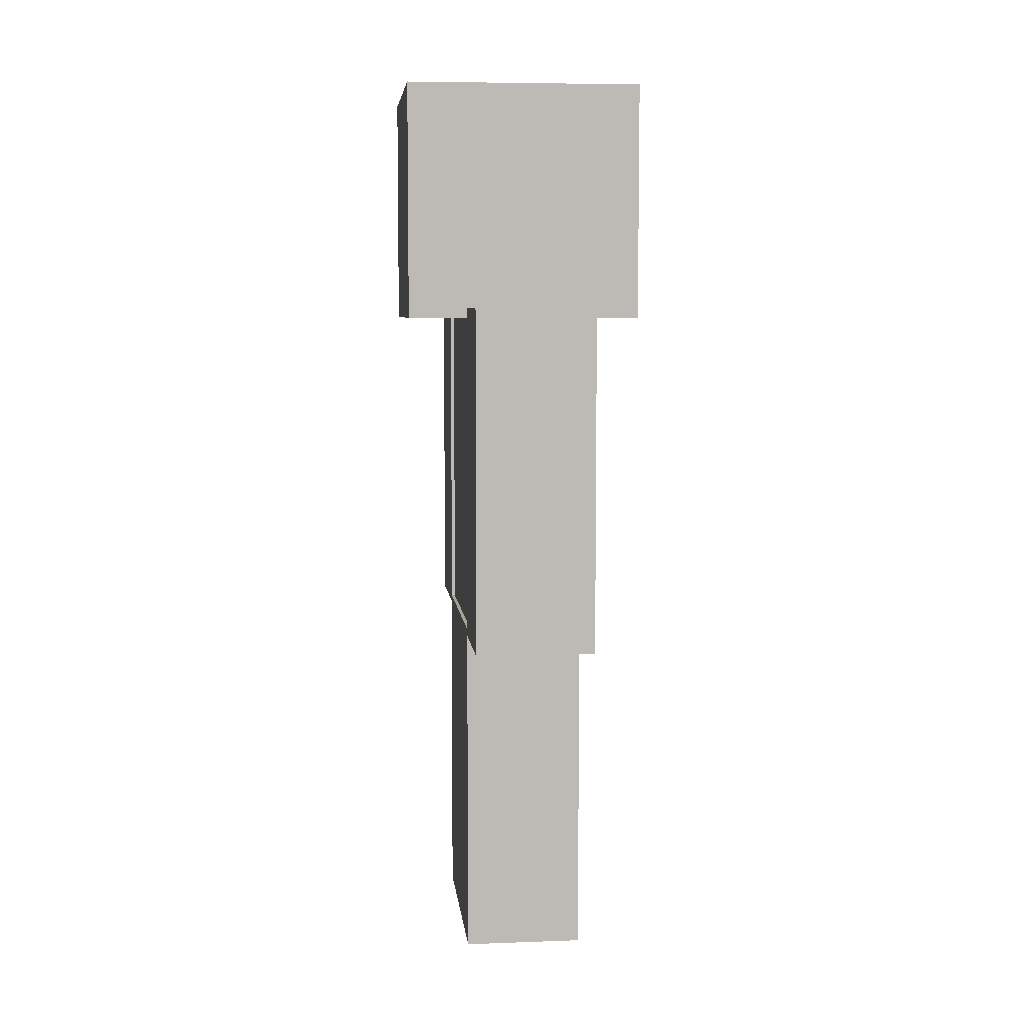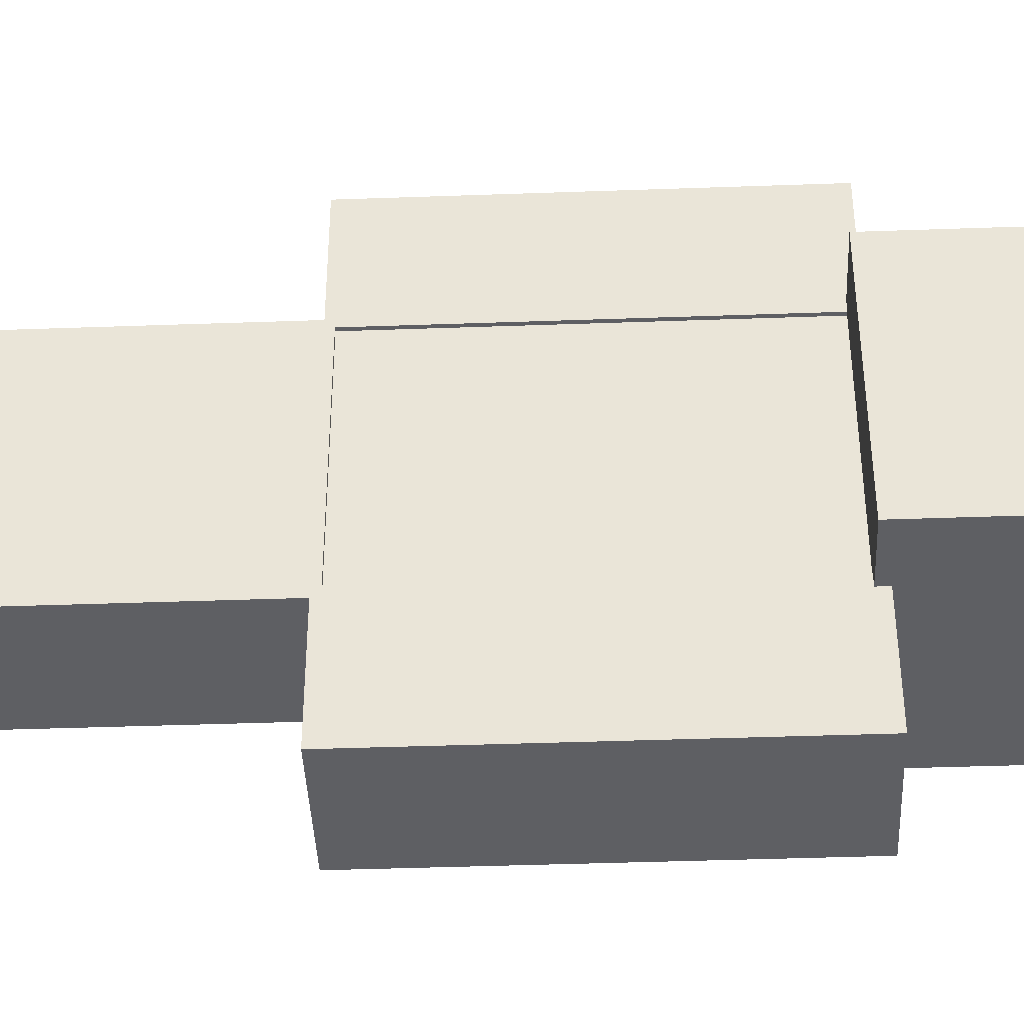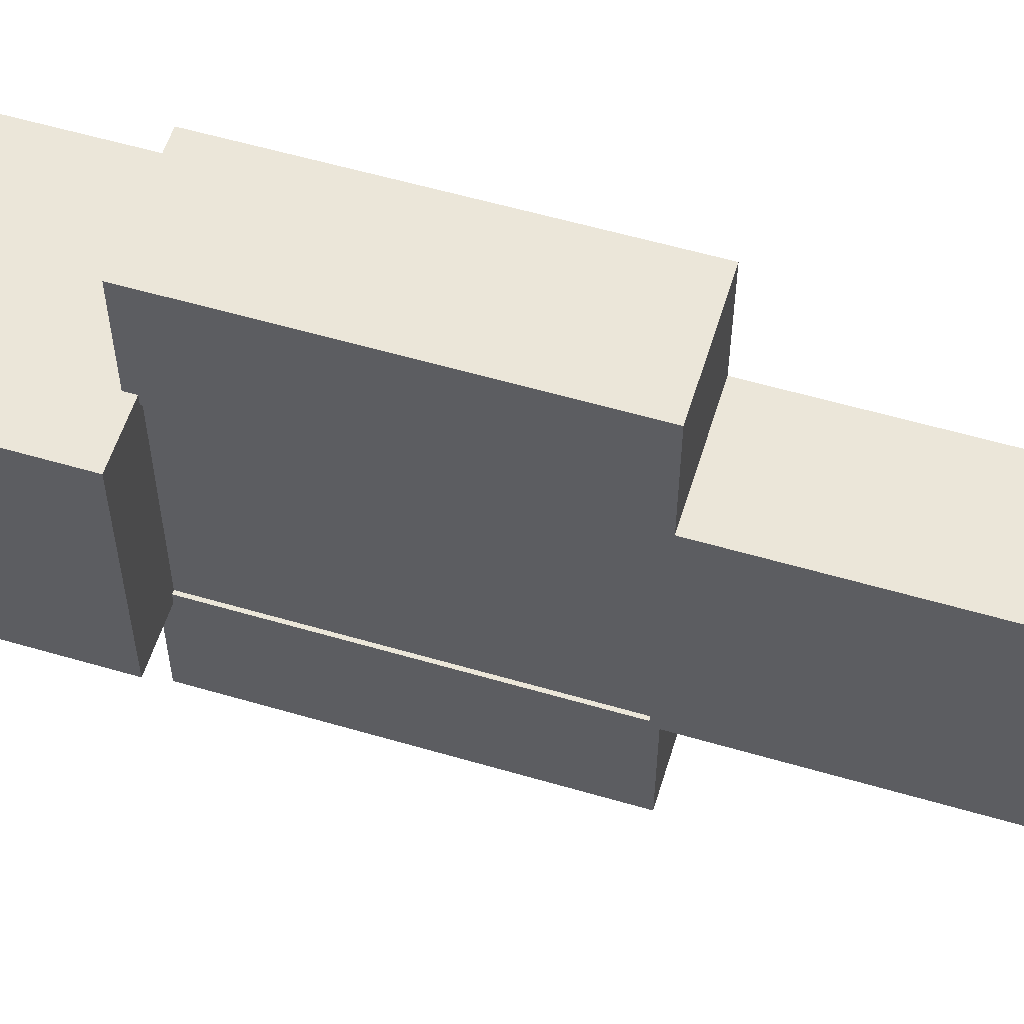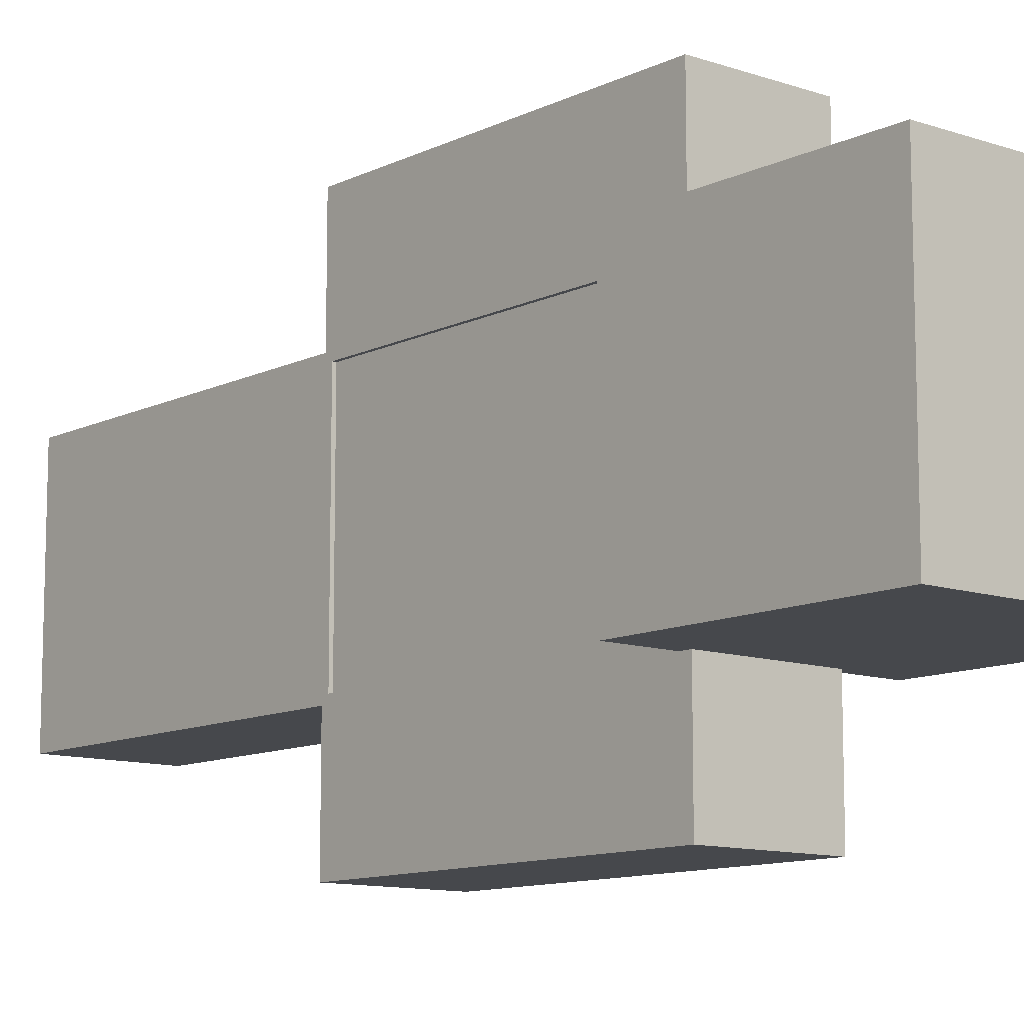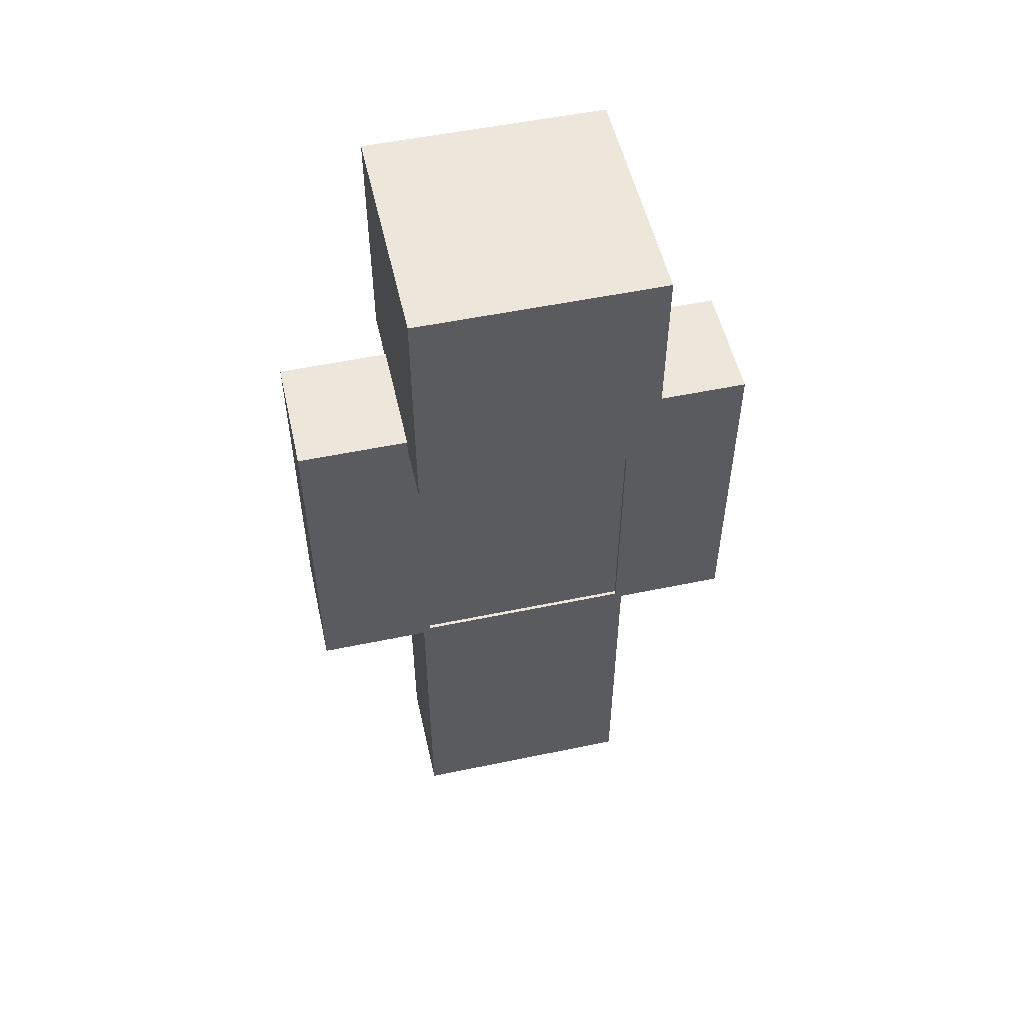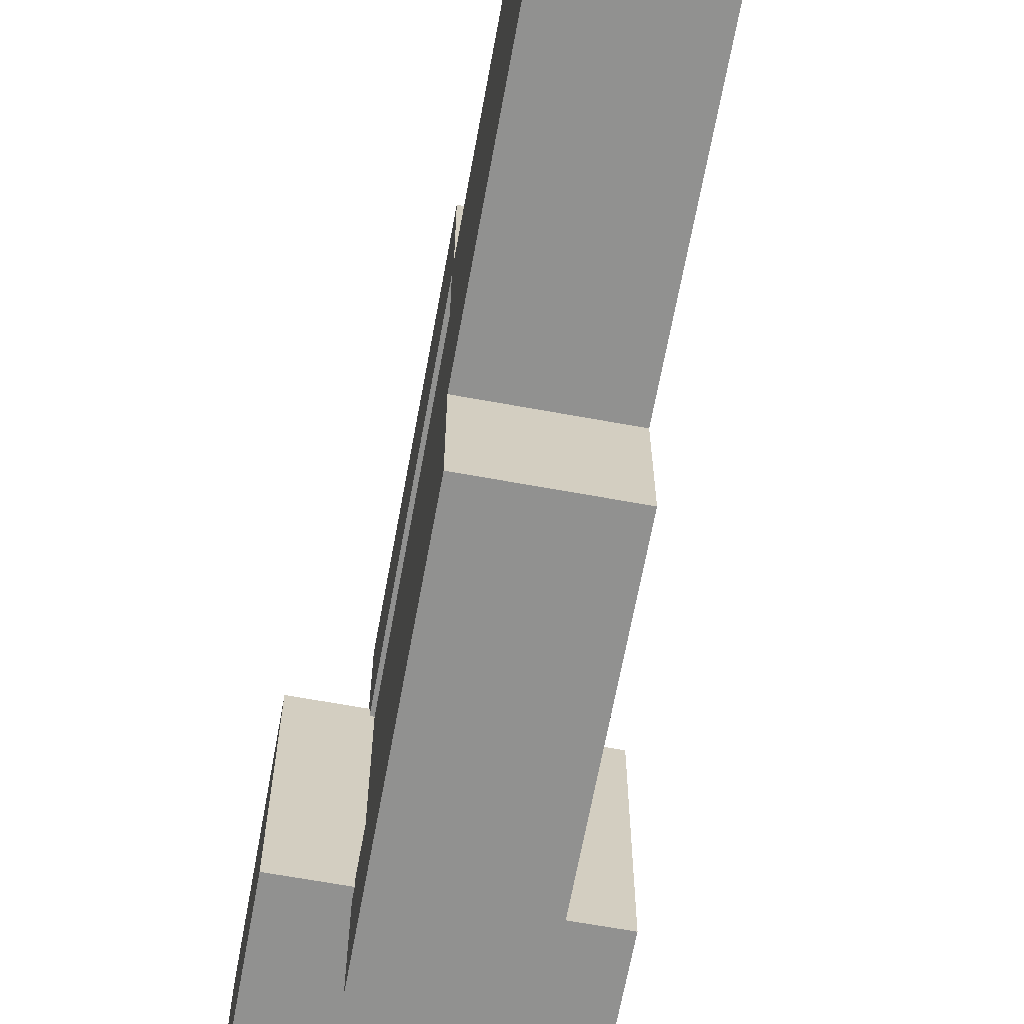
<metadata>
{"format":"obj","ext":"obj","renderer":"f3d","projection":"perspective","resolution":1024,"background":"white","views":[{"elev":6.6,"azim":-6.0,"up":"+Y"},{"elev":-41.4,"azim":92.5,"up":"+Z"},{"elev":57.0,"azim":-73.0,"up":"+Z"},{"elev":-11.1,"azim":139.9,"up":"+Z"},{"elev":53.1,"azim":77.4,"up":"+Y"},{"elev":-66.0,"azim":-10.4,"up":"+Z"}]}
</metadata>
<code>
o head
v 4 14 -4
v 4 6 -4
v 4 14 4
v 4 6 4
v -4 14 -4
v -4 6 -4
v -4 14 4
v -4 6 4
f 1 5 7 3
f 4 3 7 8
f 8 7 5 6
f 6 2 4 8
f 2 1 3 4
f 6 5 1 2
o right_arm
v 2 6 4
v 2 -6 4
v 2 6 8
v 2 -6 8
v -2 6 4
v -2 -6 4
v -2 6 8
v -2 -6 8
f 9 13 15 11
f 12 11 15 16
f 16 15 13 14
f 14 10 12 16
f 10 9 11 12
f 14 13 9 10
o body
v 2 6 -4
v 2 -6 -4
v 2 6 4
v 2 -6 4
v -2 6 -4
v -2 -6 -4
v -2 6 4
v -2 -6 4
f 17 21 23 19
f 20 19 23 24
f 24 23 21 22
f 22 18 20 24
f 18 17 19 20
f 22 21 17 18
o head_overlay
v 4.25 14.25 -4.25
v 4.25 5.75 -4.25
v 4.25 14.25 4.25
v 4.25 5.75 4.25
v -4.25 14.25 -4.25
v -4.25 5.75 -4.25
v -4.25 14.25 4.25
v -4.25 5.75 4.25
f 25 29 31 27
f 28 27 31 32
f 32 31 29 30
f 30 26 28 32
f 26 25 27 28
f 30 29 25 26
o right_leg
v 2 -6 0
v 2 -18 0
v 2 -6 4
v 2 -18 4
v -2 -6 0
v -2 -18 0
v -2 -6 4
v -2 -18 4
f 33 37 39 35
f 36 35 39 40
f 40 39 37 38
f 38 34 36 40
f 34 33 35 36
f 38 37 33 34
o left_arm
v 2 6 -8
v 2 -6 -8
v 2 6 -4
v 2 -6 -4
v -2 6 -8
v -2 -6 -8
v -2 6 -4
v -2 -6 -4
f 41 45 47 43
f 44 43 47 48
f 48 47 45 46
f 46 42 44 48
f 42 41 43 44
f 46 45 41 42
o left_leg
v 2 -6 -4
v 2 -18 -4
v 2 -6 0
v 2 -18 0
v -2 -6 -4
v -2 -18 -4
v -2 -6 0
v -2 -18 0
f 49 53 55 51
f 52 51 55 56
f 56 55 53 54
f 54 50 52 56
f 50 49 51 52
f 54 53 49 50
o left_arm_overlay
v 2.125 6.125 -8.125
v 2.125 -6.125 -8.125
v 2.125 6.125 -3.875
v 2.125 -6.125 -3.875
v -2.125 6.125 -8.125
v -2.125 -6.125 -8.125
v -2.125 6.125 -3.875
v -2.125 -6.125 -3.875
f 57 61 63 59
f 60 59 63 64
f 64 63 61 62
f 62 58 60 64
f 58 57 59 60
f 62 61 57 58
o right_arm_overlay
v 2.125 6.125 3.875
v 2.125 -6.125 3.875
v 2.125 6.125 8.125
v 2.125 -6.125 8.125
v -2.125 6.125 3.875
v -2.125 -6.125 3.875
v -2.125 6.125 8.125
v -2.125 -6.125 8.125
f 65 69 71 67
f 68 67 71 72
f 72 71 69 70
f 70 66 68 72
f 66 65 67 68
f 70 69 65 66
o left_leg_overlay
v 2.125 -5.875 -4.125
v 2.125 -18.12 -4.125
v 2.125 -5.875 0.125
v 2.125 -18.12 0.125
v -2.125 -5.875 -4.125
v -2.125 -18.12 -4.125
v -2.125 -5.875 0.125
v -2.125 -18.12 0.125
f 73 77 79 75
f 76 75 79 80
f 80 79 77 78
f 78 74 76 80
f 74 73 75 76
f 78 77 73 74
o right_leg_overlay
v 2.125 -5.875 -0.125
v 2.125 -18.12 -0.125
v 2.125 -5.875 4.125
v 2.125 -18.12 4.125
v -2.125 -5.875 -0.125
v -2.125 -18.12 -0.125
v -2.125 -5.875 4.125
v -2.125 -18.12 4.125
f 81 85 87 83
f 84 83 87 88
f 88 87 85 86
f 86 82 84 88
f 82 81 83 84
f 86 85 81 82

</code>
